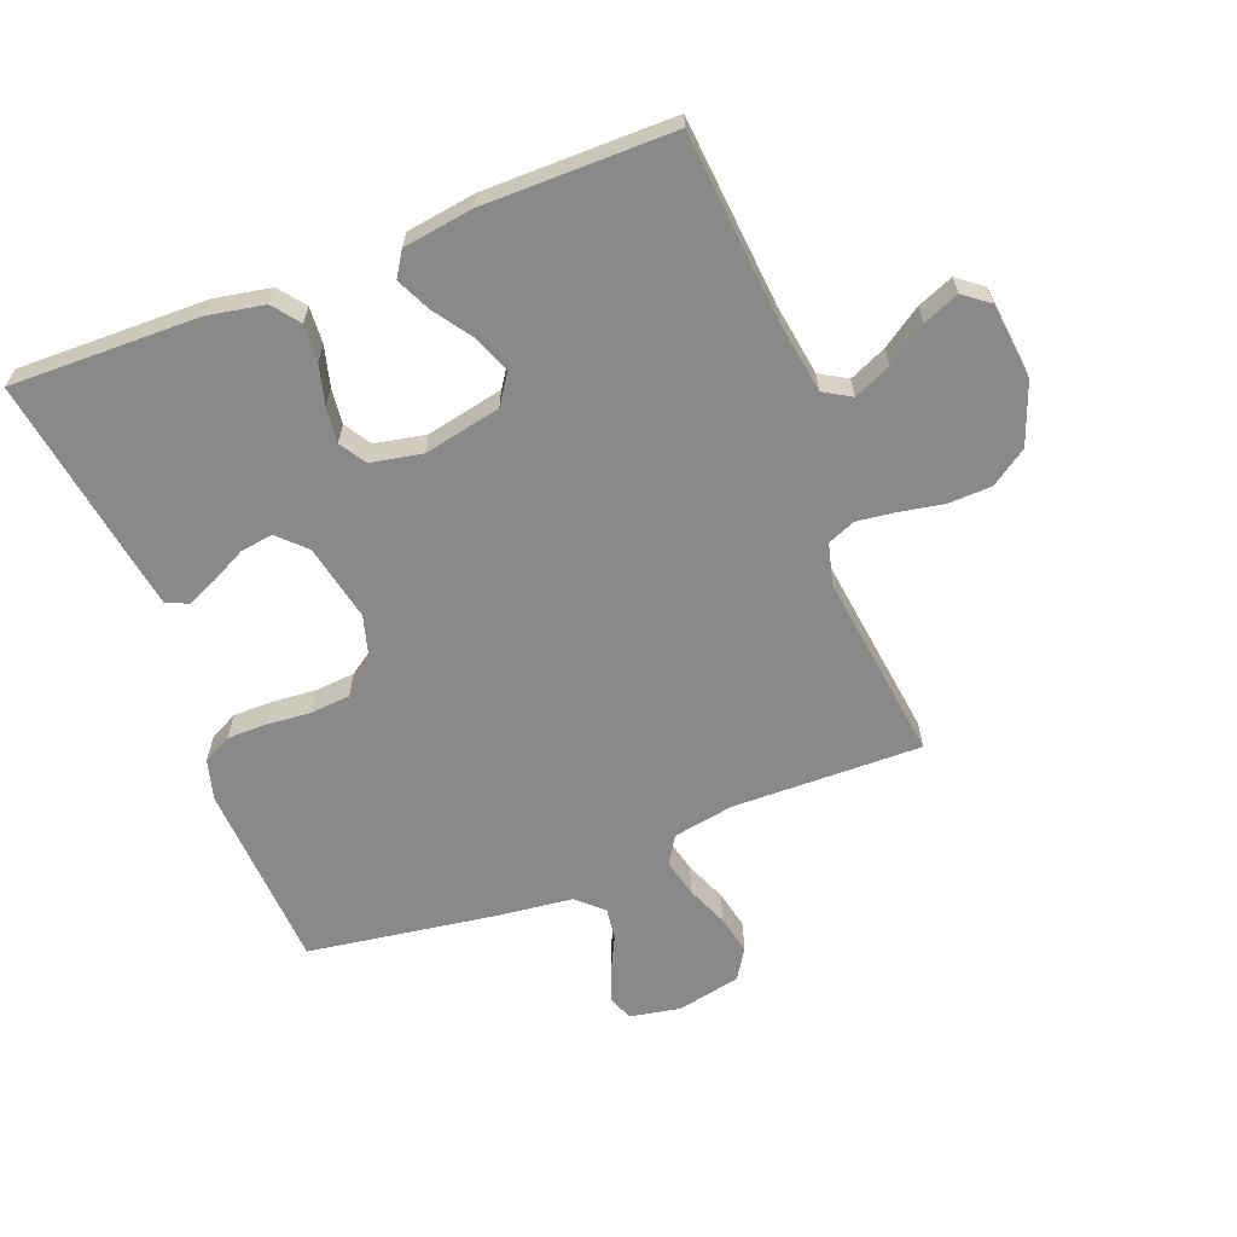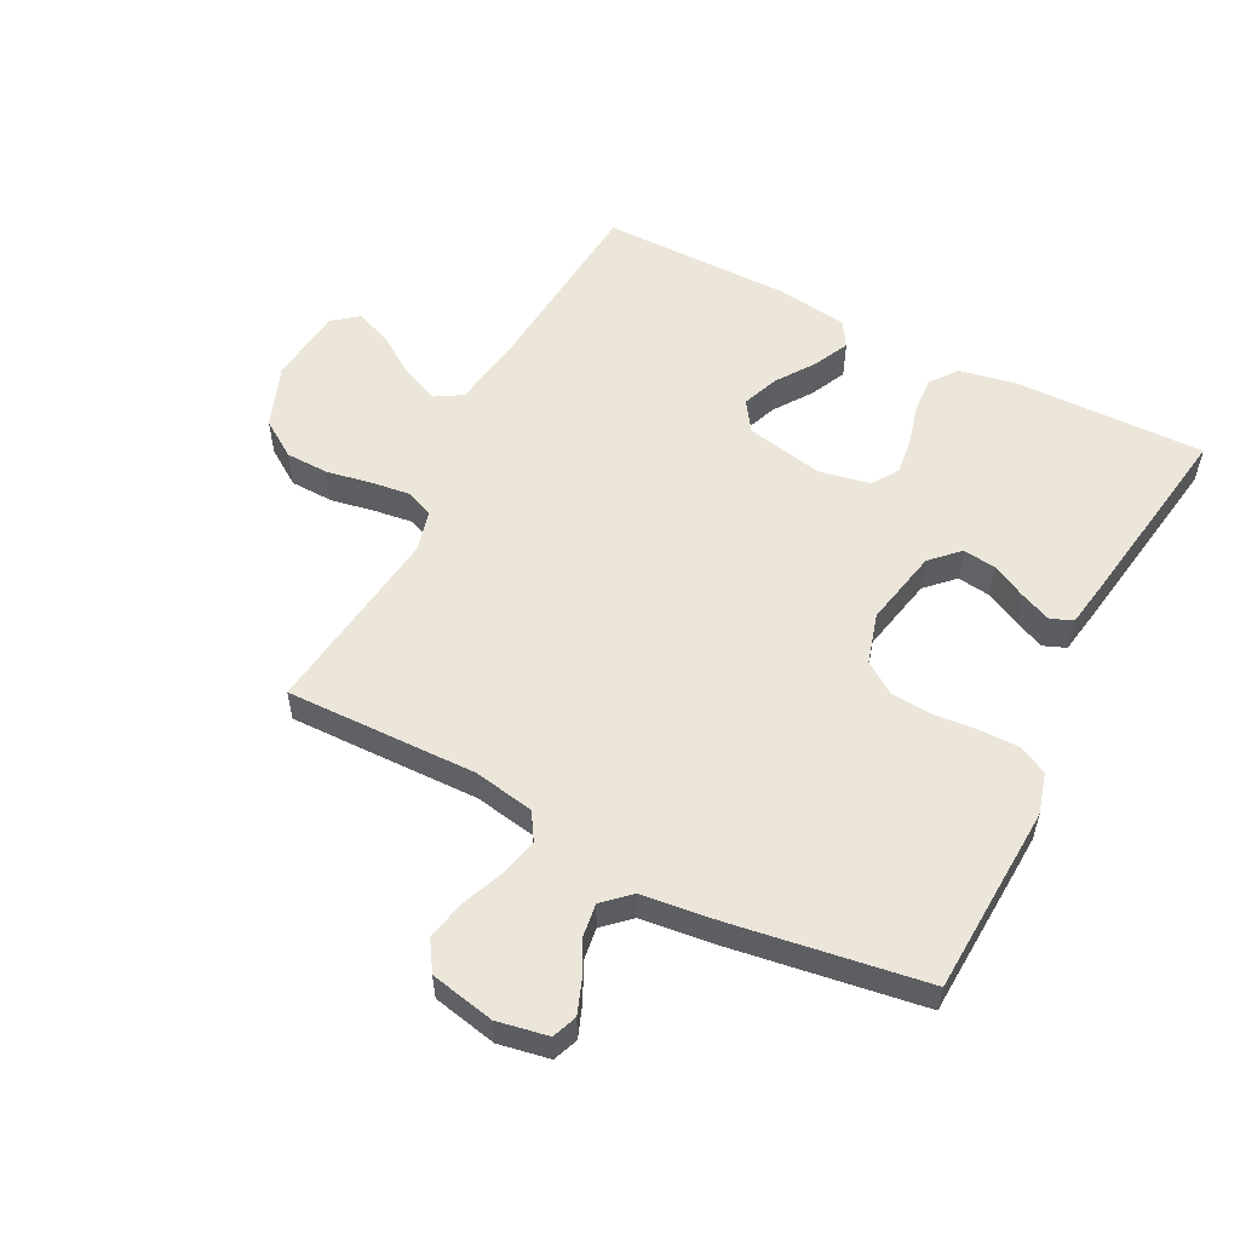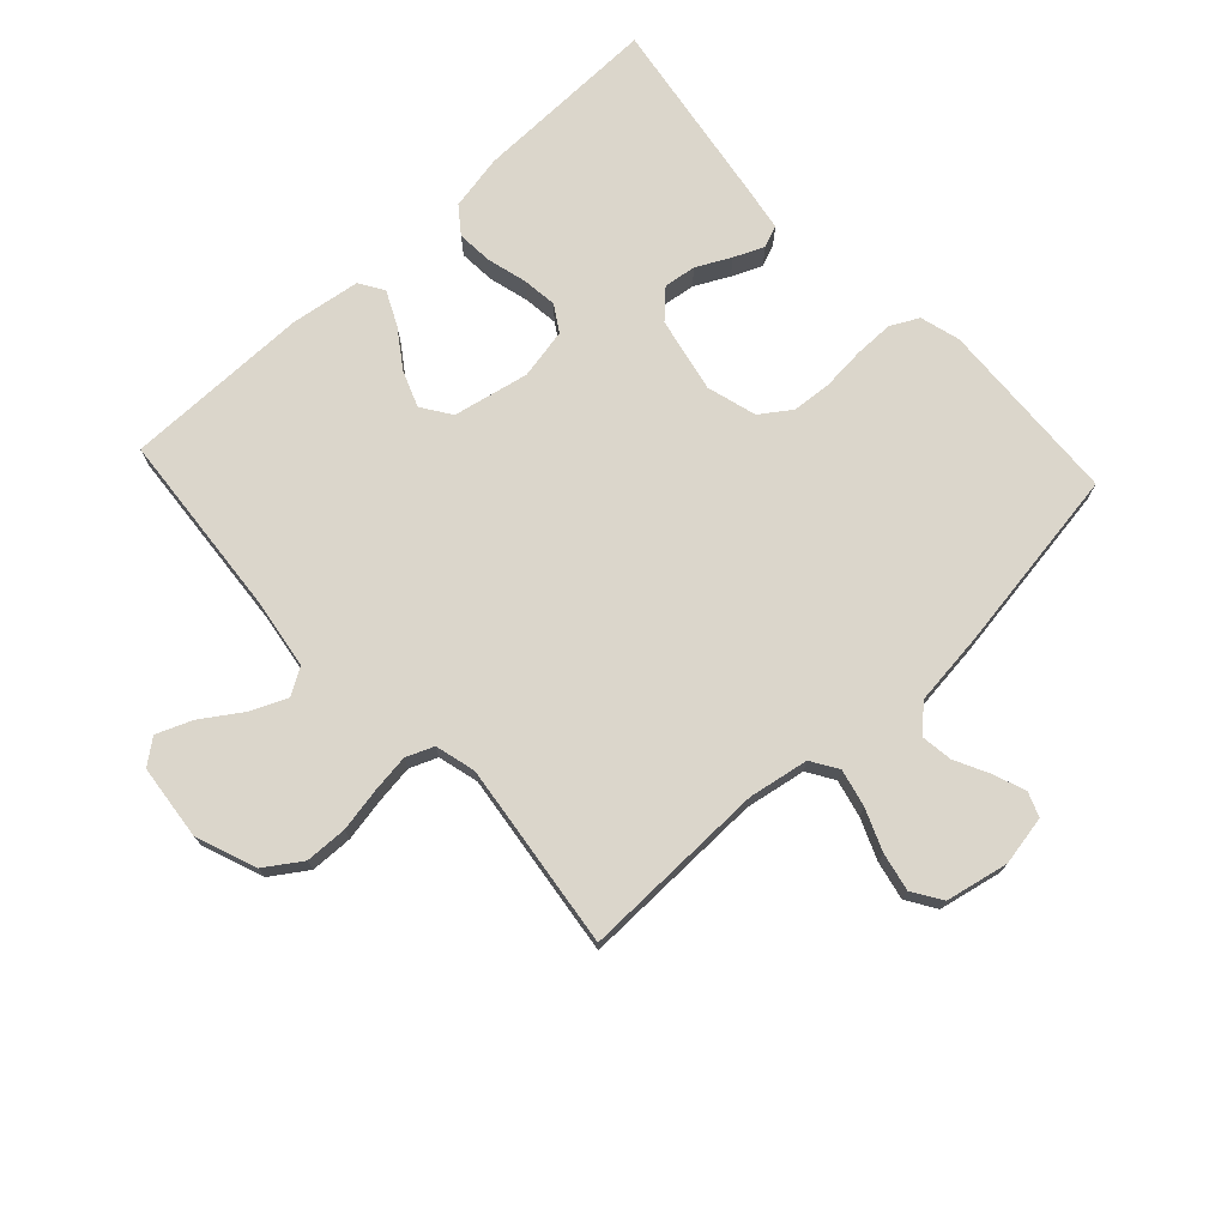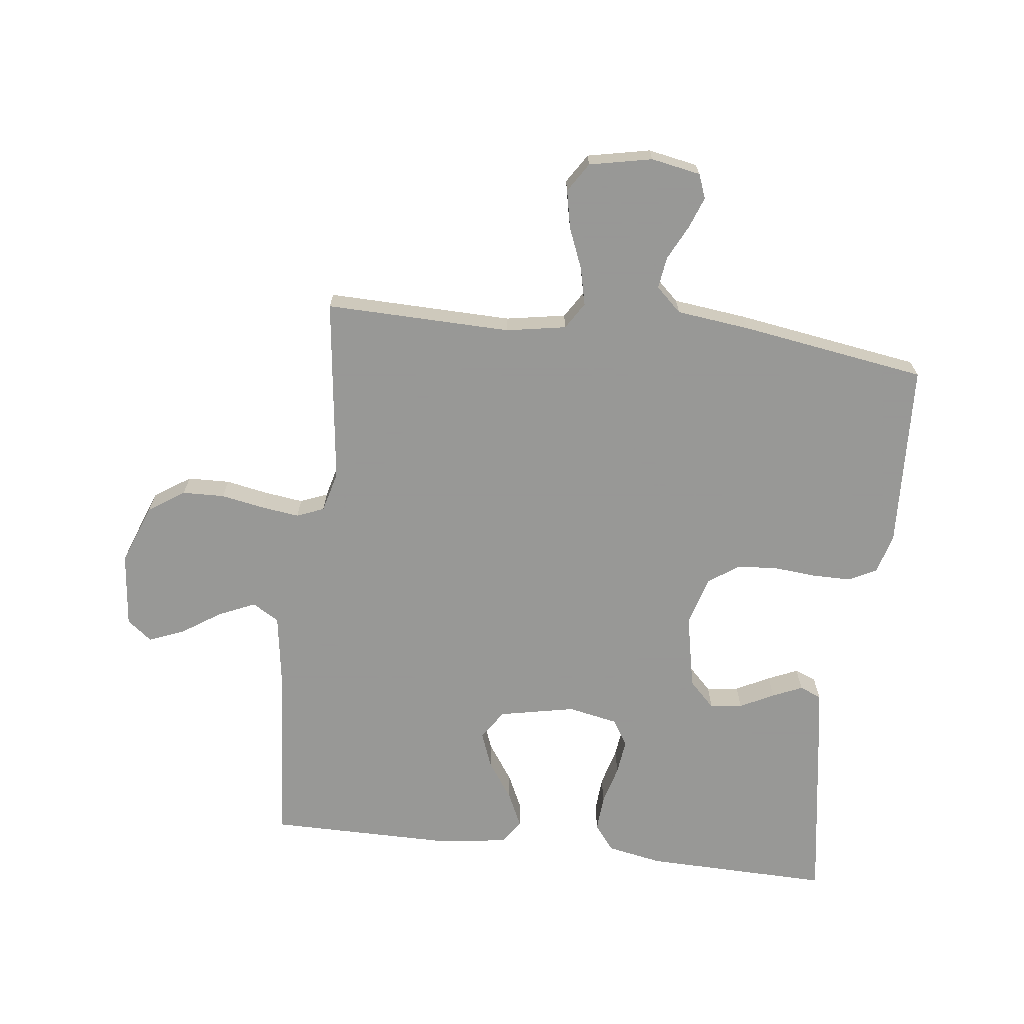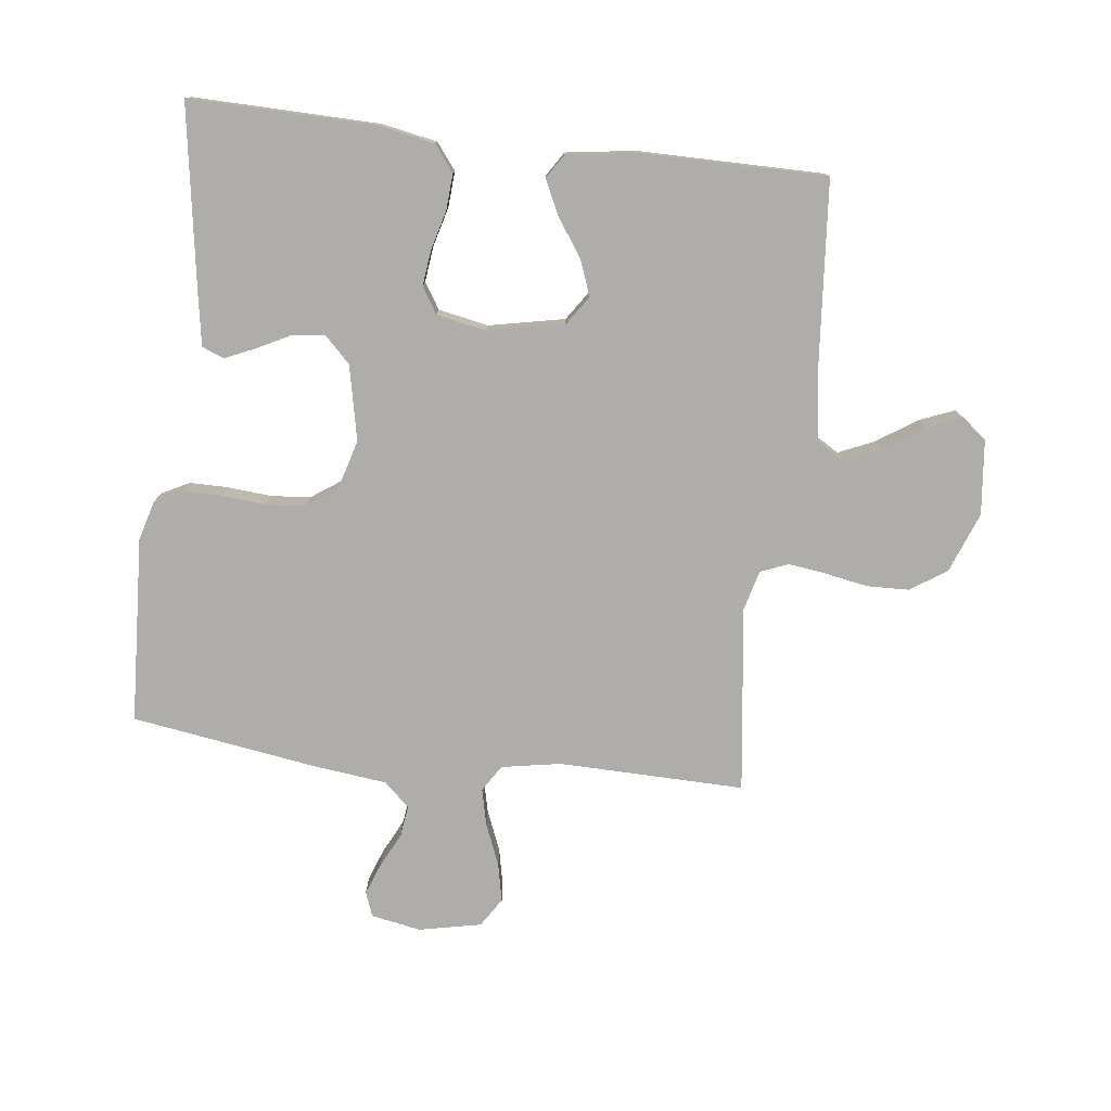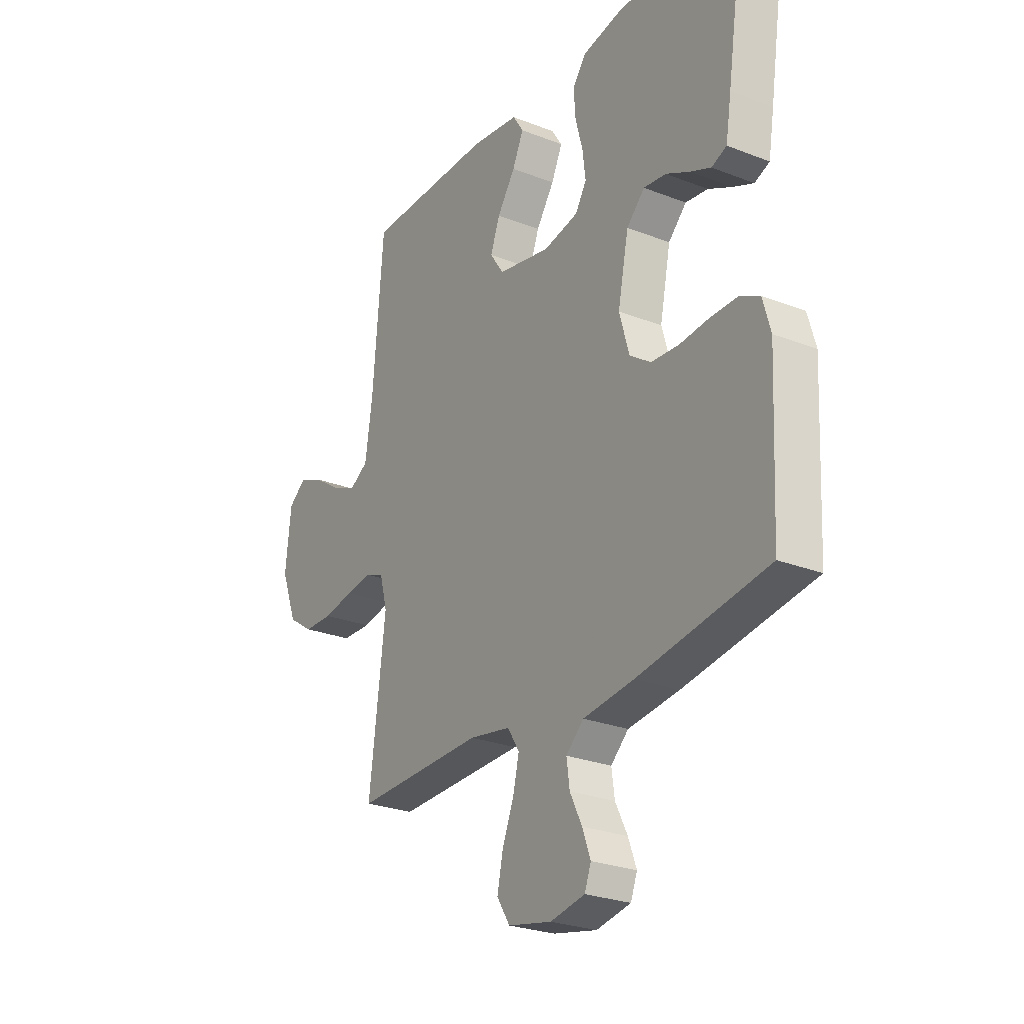
<metadata>
{"format":"obj","ext":"obj","renderer":"f3d","projection":"perspective","resolution":1024,"background":"white","views":[{"elev":-63.3,"azim":21.3,"up":"+Y"},{"elev":55.5,"azim":-152.8,"up":"+Y"},{"elev":73.5,"azim":137.2,"up":"+Y"},{"elev":-68.4,"azim":173.1,"up":"+Y"},{"elev":-77.1,"azim":-6.8,"up":"+Y"},{"elev":-26.2,"azim":-121.6,"up":"+Z"}]}
</metadata>
<code>
v -0.5 0.07 0.5
v -0.2 0.07 0.494
v -0.111 0.07 0.477
v -0.079 0.07 0.435
v -0.083 0.07 0.377
v -0.1 0.07 0.314
v -0.107 0.07 0.257
v -0.081 0.07 0.215
v 0 0.07 0.199
v 0.122 0.07 0.224
v 0.154 0.07 0.271
v 0.132 0.07 0.329
v 0.09 0.07 0.39
v 0.064 0.07 0.445
v 0.089 0.07 0.484
v 0.2 0.07 0.5
v 0.5 0.07 0.5
v 0.525 0.07 0.2
v 0.542 0.07 0.087
v 0.585 0.07 0.061
v 0.644 0.07 0.087
v 0.707 0.07 0.129
v 0.764 0.07 0.152
v 0.804 0.07 0.121
v 0.817 0.07 0
v 0.78 0.07 -0.097
v 0.722 0.07 -0.136
v 0.654 0.07 -0.138
v 0.584 0.07 -0.125
v 0.523 0.07 -0.117
v 0.479 0.07 -0.135
v 0.462 0.07 -0.2
v 0.5 0.07 -0.5
v 0.2 0.07 -0.494
v 0.104 0.07 -0.511
v 0.077 0.07 -0.554
v 0.091 0.07 -0.614
v 0.118 0.07 -0.68
v 0.131 0.07 -0.742
v 0.101 0.07 -0.789
v 0 0.07 -0.81
v -0.08 0.07 -0.795
v -0.095 0.07 -0.756
v -0.076 0.07 -0.705
v -0.048 0.07 -0.649
v -0.041 0.07 -0.598
v -0.082 0.07 -0.56
v -0.2 0.07 -0.546
v -0.5 0.07 -0.5
v -0.515 0.07 -0.2
v -0.497 0.07 -0.136
v -0.452 0.07 -0.113
v -0.389 0.07 -0.113
v -0.32 0.07 -0.119
v -0.256 0.07 -0.114
v -0.207 0.07 -0.08
v -0.184 0.07 0
v -0.209 0.07 0.121
v -0.251 0.07 0.163
v -0.303 0.07 0.156
v -0.358 0.07 0.128
v -0.406 0.07 0.107
v -0.441 0.07 0.121
v -0.454 0.07 0.2
v -0.5 0 0.5
v -0.2 0 0.494
v -0.111 0 0.477
v -0.079 0 0.435
v -0.083 0 0.377
v -0.1 0 0.314
v -0.107 0 0.257
v -0.081 0 0.215
v 0 0 0.199
v 0.122 0 0.224
v 0.154 0 0.271
v 0.132 0 0.329
v 0.09 0 0.39
v 0.064 0 0.445
v 0.089 0 0.484
v 0.2 0 0.5
v 0.5 0 0.5
v 0.525 0 0.2
v 0.542 0 0.087
v 0.585 0 0.061
v 0.644 0 0.087
v 0.707 0 0.129
v 0.764 0 0.152
v 0.804 0 0.121
v 0.817 0 0
v 0.78 0 -0.097
v 0.722 0 -0.136
v 0.654 0 -0.138
v 0.584 0 -0.125
v 0.523 0 -0.117
v 0.479 0 -0.135
v 0.462 0 -0.2
v 0.5 0 -0.5
v 0.2 0 -0.494
v 0.104 0 -0.511
v 0.077 0 -0.554
v 0.091 0 -0.614
v 0.118 0 -0.68
v 0.131 0 -0.742
v 0.101 0 -0.789
v 0 0 -0.81
v -0.08 0 -0.795
v -0.095 0 -0.756
v -0.076 0 -0.705
v -0.048 0 -0.649
v -0.041 0 -0.598
v -0.082 0 -0.56
v -0.2 0 -0.546
v -0.5 0 -0.5
v -0.515 0 -0.2
v -0.497 0 -0.136
v -0.452 0 -0.113
v -0.389 0 -0.113
v -0.32 0 -0.119
v -0.256 0 -0.114
v -0.207 0 -0.08
v -0.184 0 0
v -0.209 0 0.121
v -0.251 0 0.163
v -0.303 0 0.156
v -0.358 0 0.128
v -0.406 0 0.107
v -0.441 0 0.121
v -0.454 0 0.2
f 60 61 62 63
f 60 63 64 1
f 51 52 53 54
f 51 54 55
f 50 51 55
f 47 48 49 50
f 47 50 55
f 46 47 55 56
f 42 43 44 45
f 40 41 42 45
f 40 45 46
f 37 38 39 40
f 36 37 40 46
f 35 36 46 56
f 32 33 34
f 31 32 34 35
f 26 27 28 29
f 26 29 30
f 25 26 30
f 24 25 30
f 21 22 23 24
f 20 21 24 30
f 19 20 30 31
f 15 16 17 18
f 12 13 14 15
f 11 12 15 18
f 10 11 18 19
f 3 4 5 6
f 3 6 7
f 2 3 7
f 59 60 1 2
f 58 59 2 7
f 57 58 7 8
f 56 57 8 9
f 19 31 35 56
f 9 10 19 56
f 127 126 125 124
f 65 128 127 124
f 118 117 116 115
f 119 118 115
f 119 115 114
f 114 113 112 111
f 119 114 111
f 120 119 111 110
f 109 108 107 106
f 109 106 105 104
f 110 109 104
f 104 103 102 101
f 110 104 101 100
f 120 110 100 99
f 98 97 96
f 99 98 96 95
f 93 92 91 90
f 94 93 90
f 94 90 89
f 94 89 88
f 88 87 86 85
f 94 88 85 84
f 95 94 84 83
f 82 81 80 79
f 79 78 77 76
f 82 79 76 75
f 83 82 75 74
f 70 69 68 67
f 71 70 67
f 71 67 66
f 66 65 124 123
f 71 66 123 122
f 72 71 122 121
f 73 72 121 120
f 120 99 95 83
f 120 83 74 73
f 1 65 66 2
f 2 66 67 3
f 3 67 68 4
f 4 68 69 5
f 5 69 70 6
f 6 70 71 7
f 7 71 72 8
f 8 72 73 9
f 9 73 74 10
f 10 74 75 11
f 11 75 76 12
f 12 76 77 13
f 13 77 78 14
f 14 78 79 15
f 15 79 80 16
f 16 80 81 17
f 17 81 82 18
f 18 82 83 19
f 19 83 84 20
f 20 84 85 21
f 21 85 86 22
f 22 86 87 23
f 23 87 88 24
f 24 88 89 25
f 25 89 90 26
f 26 90 91 27
f 27 91 92 28
f 28 92 93 29
f 29 93 94 30
f 30 94 95 31
f 31 95 96 32
f 32 96 97 33
f 33 97 98 34
f 34 98 99 35
f 35 99 100 36
f 36 100 101 37
f 37 101 102 38
f 38 102 103 39
f 39 103 104 40
f 40 104 105 41
f 41 105 106 42
f 42 106 107 43
f 43 107 108 44
f 44 108 109 45
f 45 109 110 46
f 46 110 111 47
f 47 111 112 48
f 48 112 113 49
f 49 113 114 50
f 50 114 115 51
f 51 115 116 52
f 52 116 117 53
f 53 117 118 54
f 54 118 119 55
f 55 119 120 56
f 56 120 121 57
f 57 121 122 58
f 58 122 123 59
f 59 123 124 60
f 60 124 125 61
f 61 125 126 62
f 62 126 127 63
f 63 127 128 64
f 64 128 65 1

</code>
